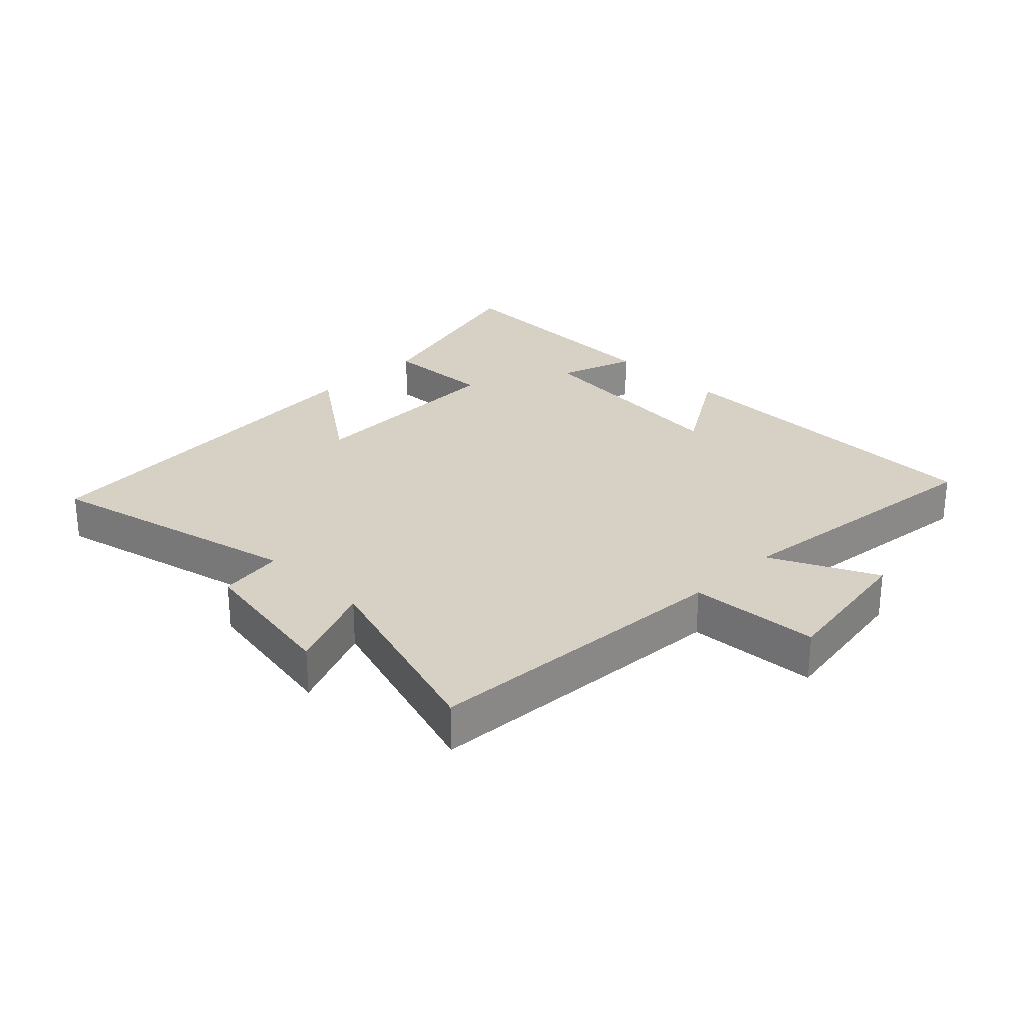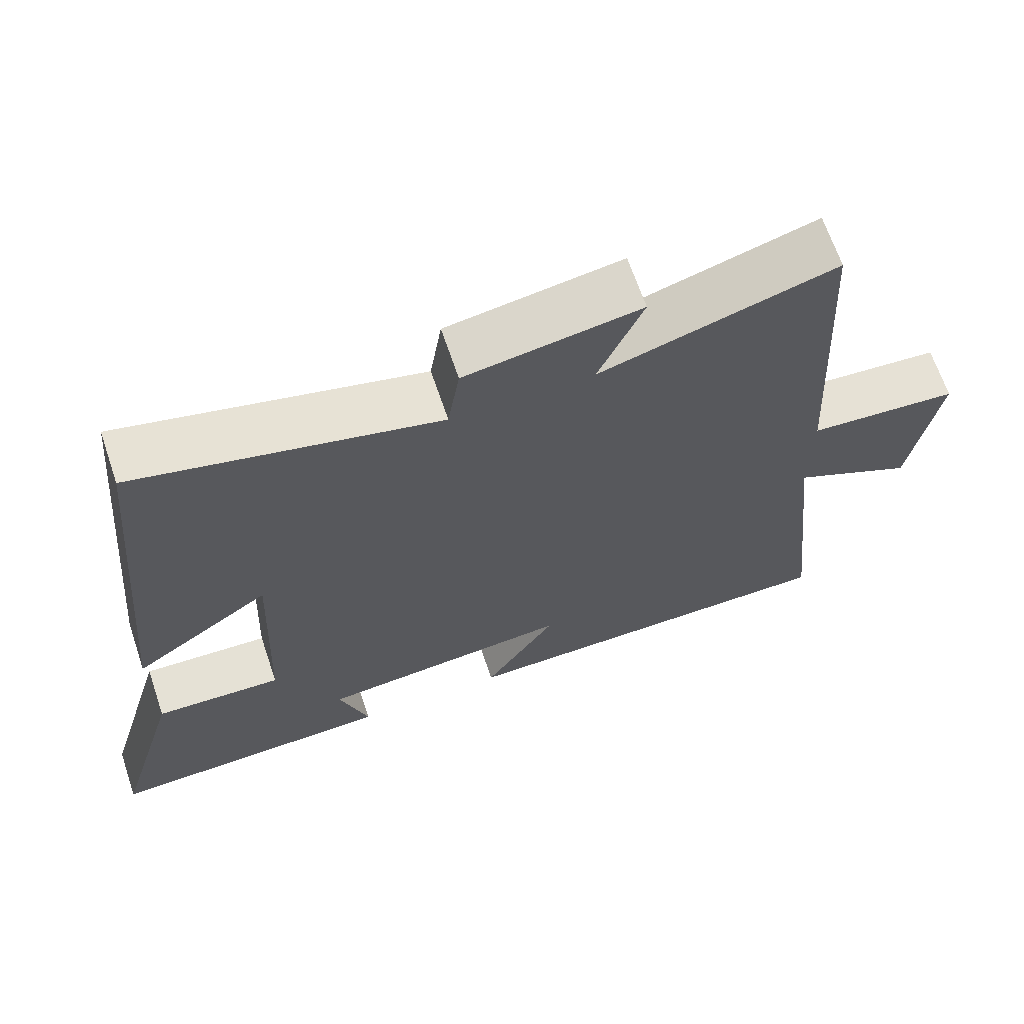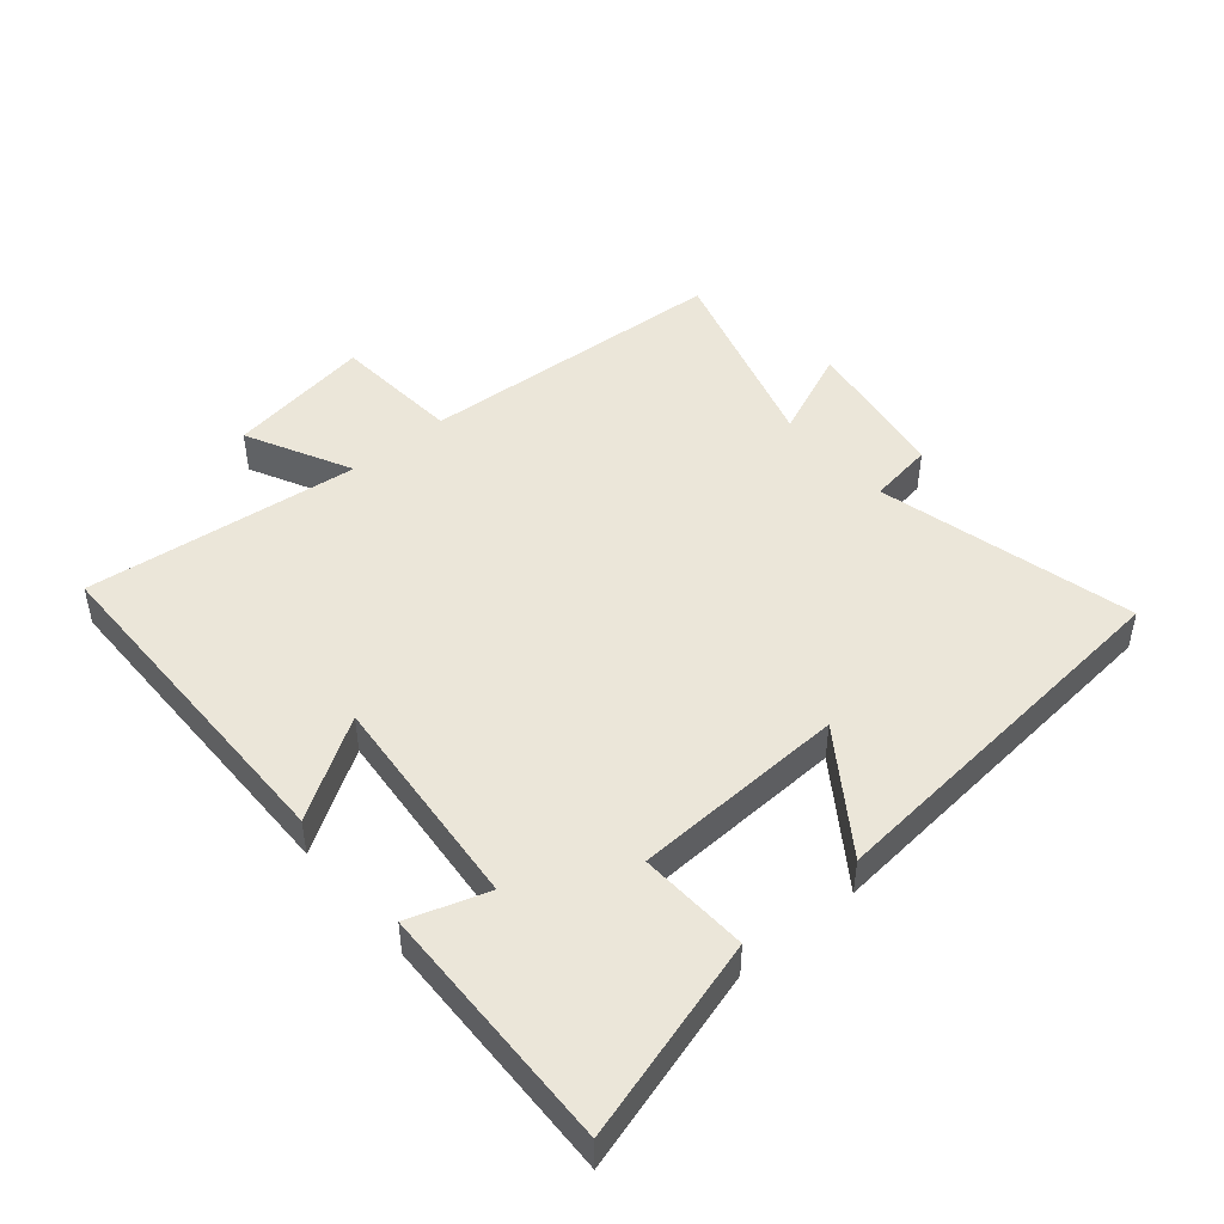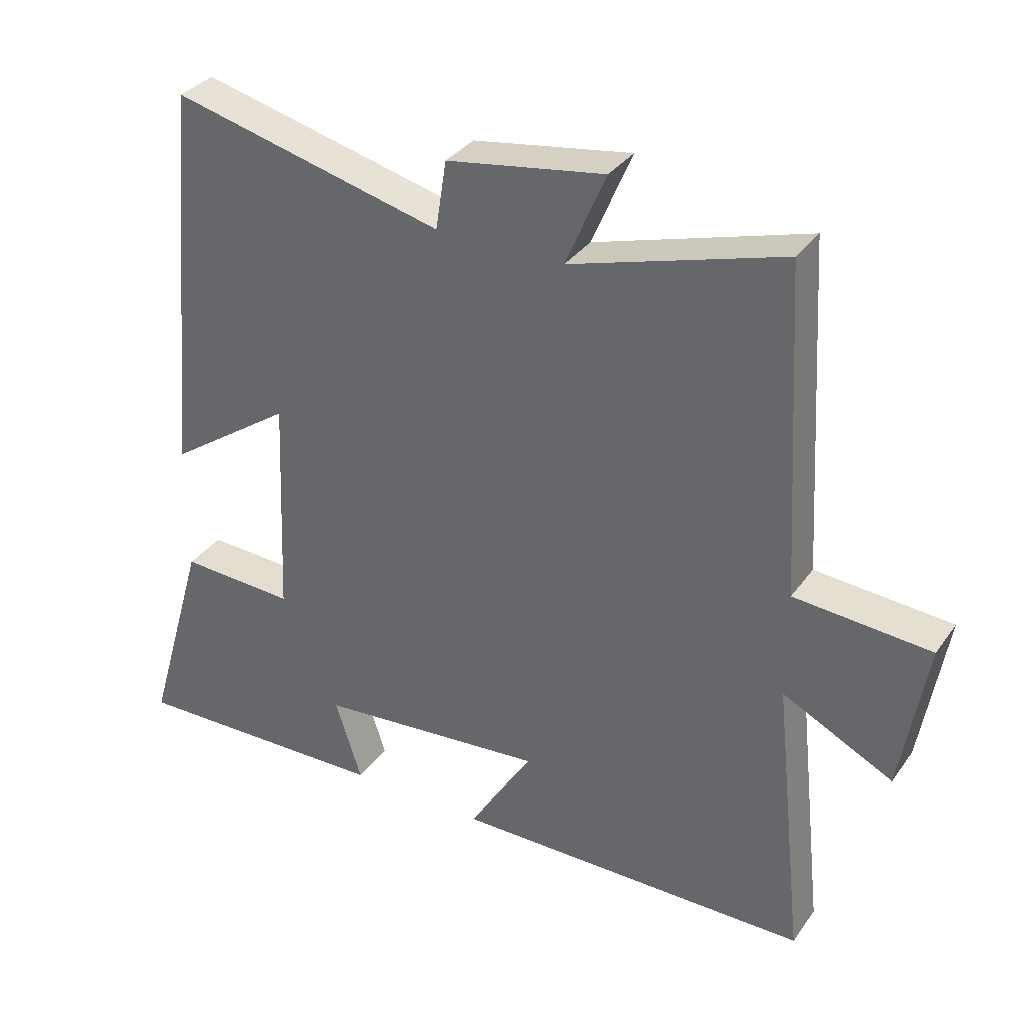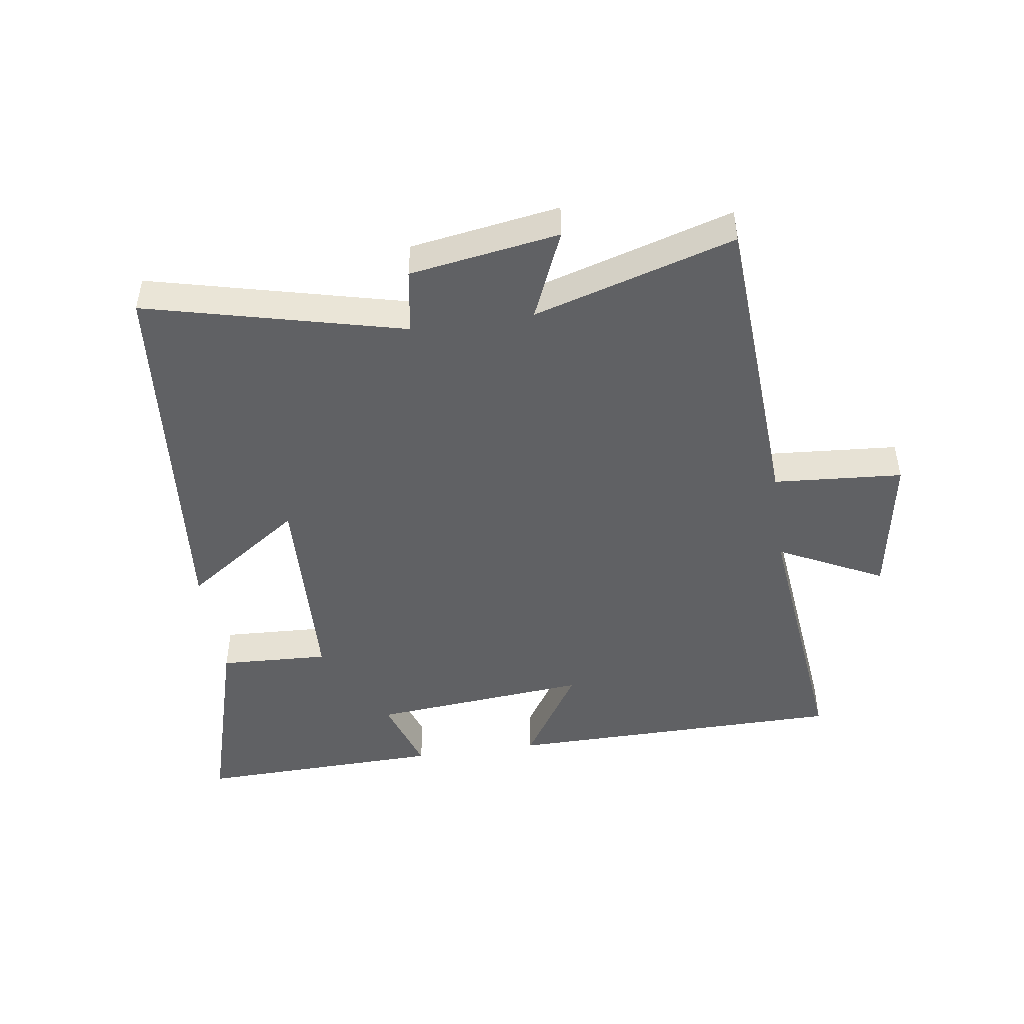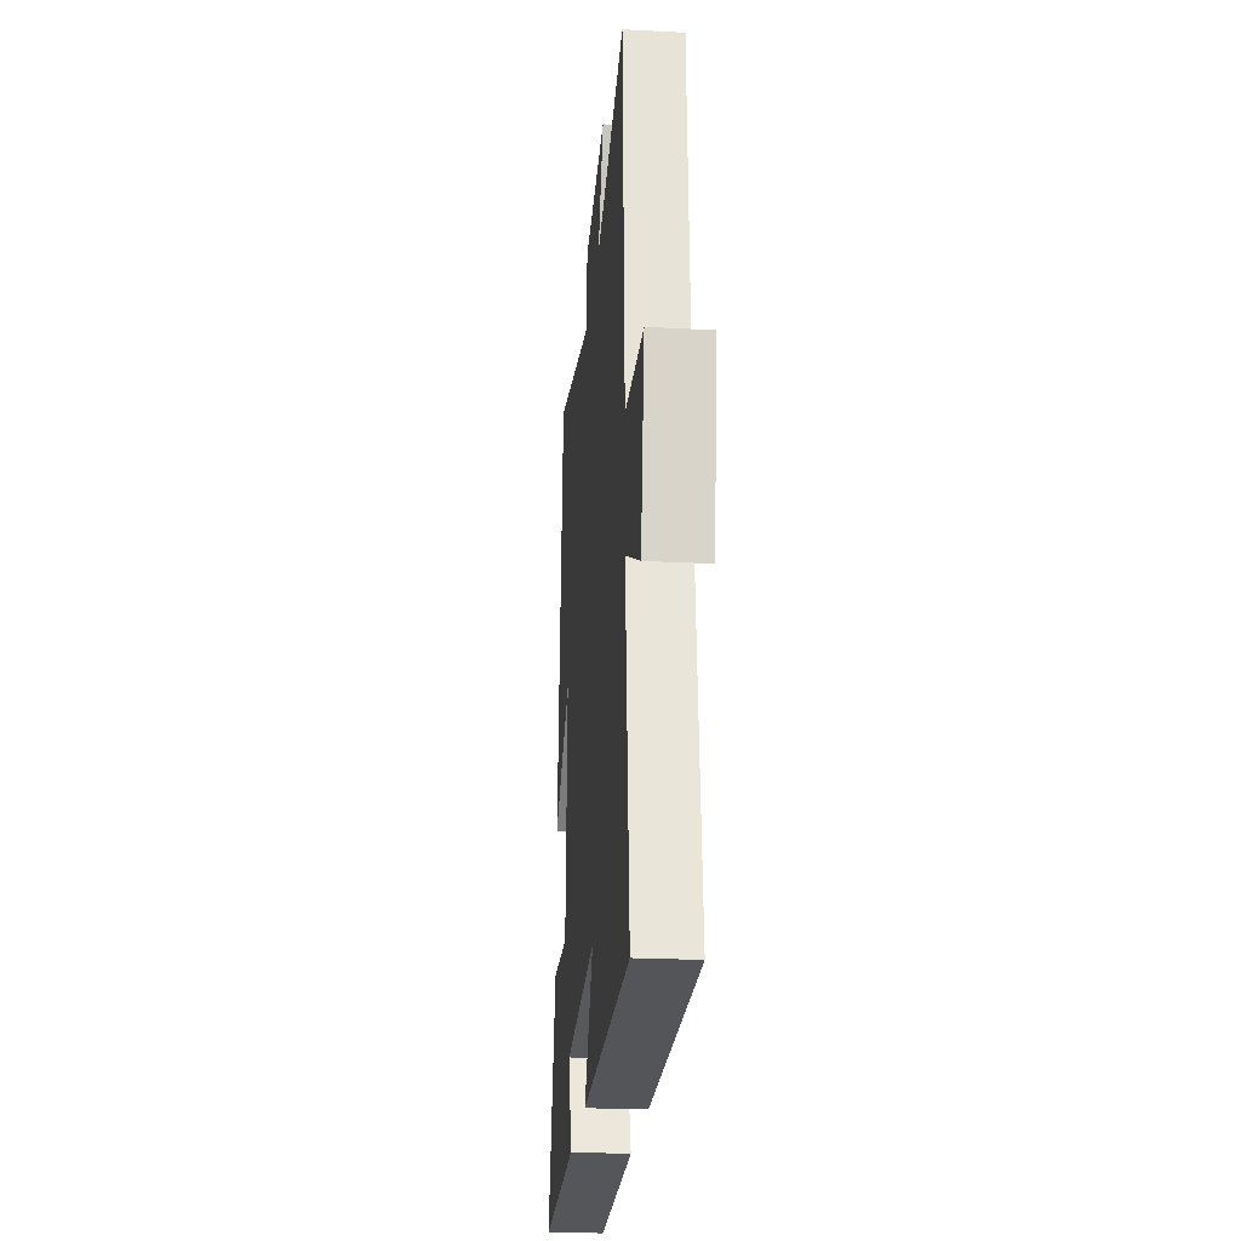
<metadata>
{"format":"obj","ext":"obj","renderer":"f3d","projection":"perspective","resolution":1024,"background":"white","views":[{"elev":26.9,"azim":45.3,"up":"+Y"},{"elev":66.7,"azim":-18.7,"up":"+Z"},{"elev":46.9,"azim":-130.3,"up":"+Y"},{"elev":33.9,"azim":30.2,"up":"+Z"},{"elev":-47.0,"azim":8.3,"up":"+Y"},{"elev":-23.8,"azim":84.9,"up":"+Z"}]}
</metadata>
<code>
v -0.444 0.07 0.6
v -0.038 0.07 0.5
v -0.022 0.07 0.603
v 0.214 0.07 0.641
v 0.154 0.07 0.5
v 0.471 0.07 0.595
v 0.5 0.07 0.102
v 0.704 0.07 0.087
v 0.666 0.07 -0.143
v 0.5 0.07 -0.06
v 0.547 0.07 -0.494
v 0.009 0.07 -0.5
v 0.107 0.07 -0.344
v -0.239 0.07 -0.376
v -0.199 0.07 -0.5
v -0.591 0.07 -0.511
v -0.5 0.07 -0.196
v -0.327 0.07 -0.204
v -0.313 0.07 0.132
v -0.5 0.07 0.002
v -0.444 0 0.6
v -0.038 0 0.5
v -0.022 0 0.603
v 0.214 0 0.641
v 0.154 0 0.5
v 0.471 0 0.595
v 0.5 0 0.102
v 0.704 0 0.087
v 0.666 0 -0.143
v 0.5 0 -0.06
v 0.547 0 -0.494
v 0.009 0 -0.5
v 0.107 0 -0.344
v -0.239 0 -0.376
v -0.199 0 -0.5
v -0.591 0 -0.511
v -0.5 0 -0.196
v -0.327 0 -0.204
v -0.313 0 0.132
v -0.5 0 0.002
f 19 20 1 2
f 18 19 2
f 16 17 18
f 15 16 18
f 14 15 18
f 13 14 18 2
f 10 11 12 13
f 10 13 2 3
f 7 8 9 10
f 5 6 7 10
f 5 10 3
f 3 4 5
f 22 21 40 39
f 22 39 38
f 38 37 36
f 38 36 35
f 38 35 34
f 22 38 34 33
f 33 32 31 30
f 23 22 33 30
f 30 29 28 27
f 30 27 26 25
f 23 30 25
f 25 24 23
f 1 21 22 2
f 2 22 23 3
f 3 23 24 4
f 4 24 25 5
f 5 25 26 6
f 6 26 27 7
f 7 27 28 8
f 8 28 29 9
f 9 29 30 10
f 10 30 31 11
f 11 31 32 12
f 12 32 33 13
f 13 33 34 14
f 14 34 35 15
f 15 35 36 16
f 16 36 37 17
f 17 37 38 18
f 18 38 39 19
f 19 39 40 20
f 20 40 21 1

</code>
